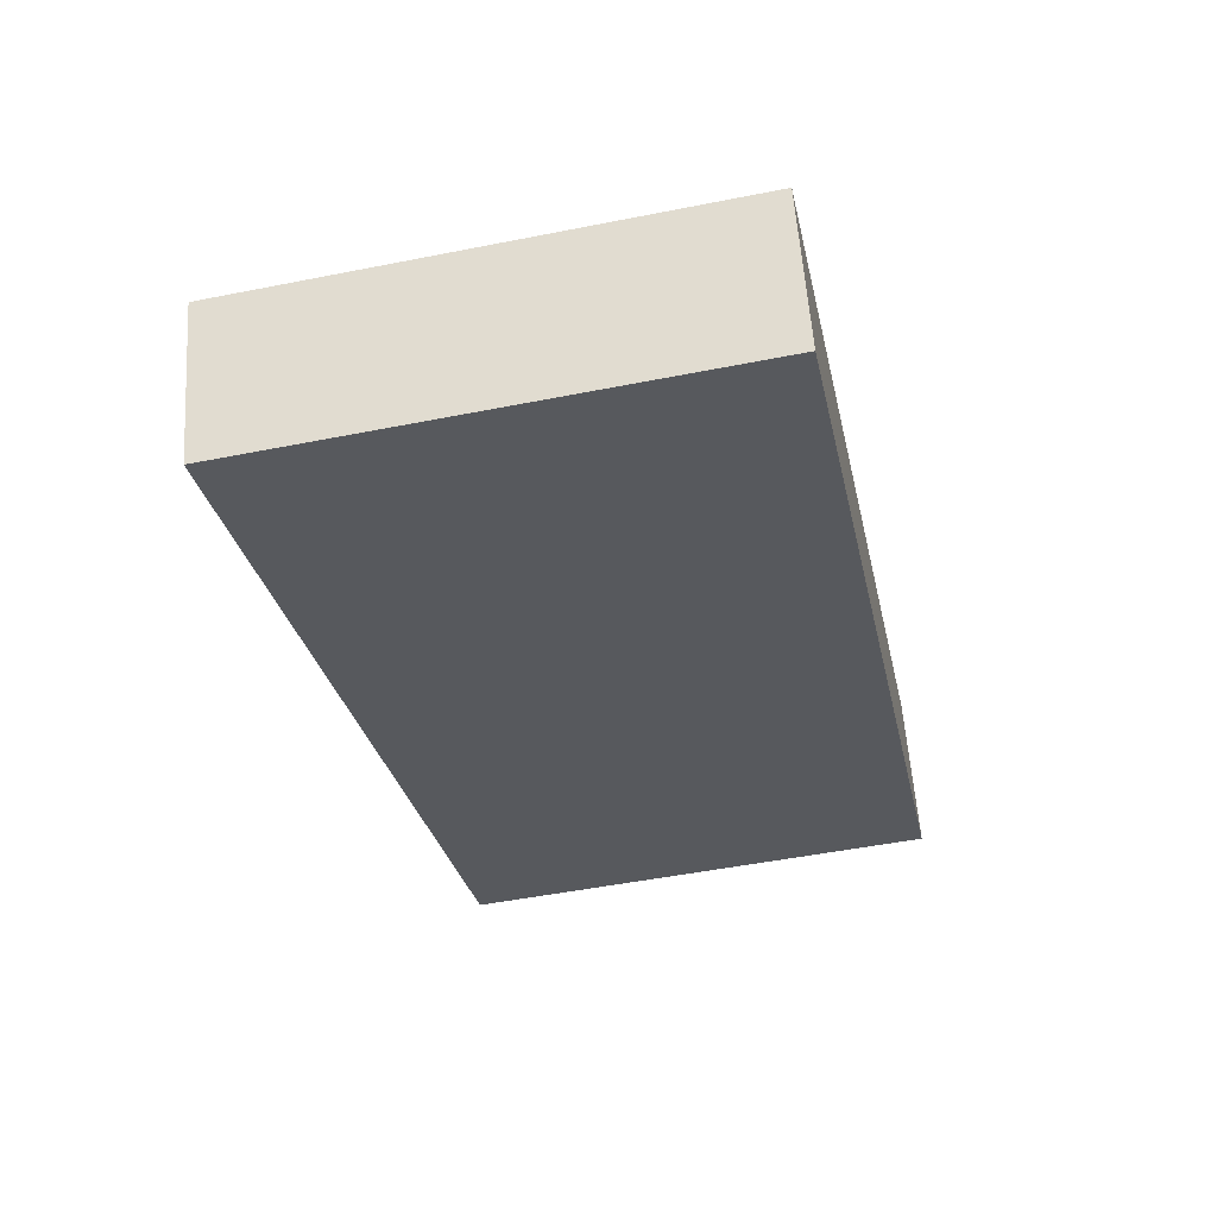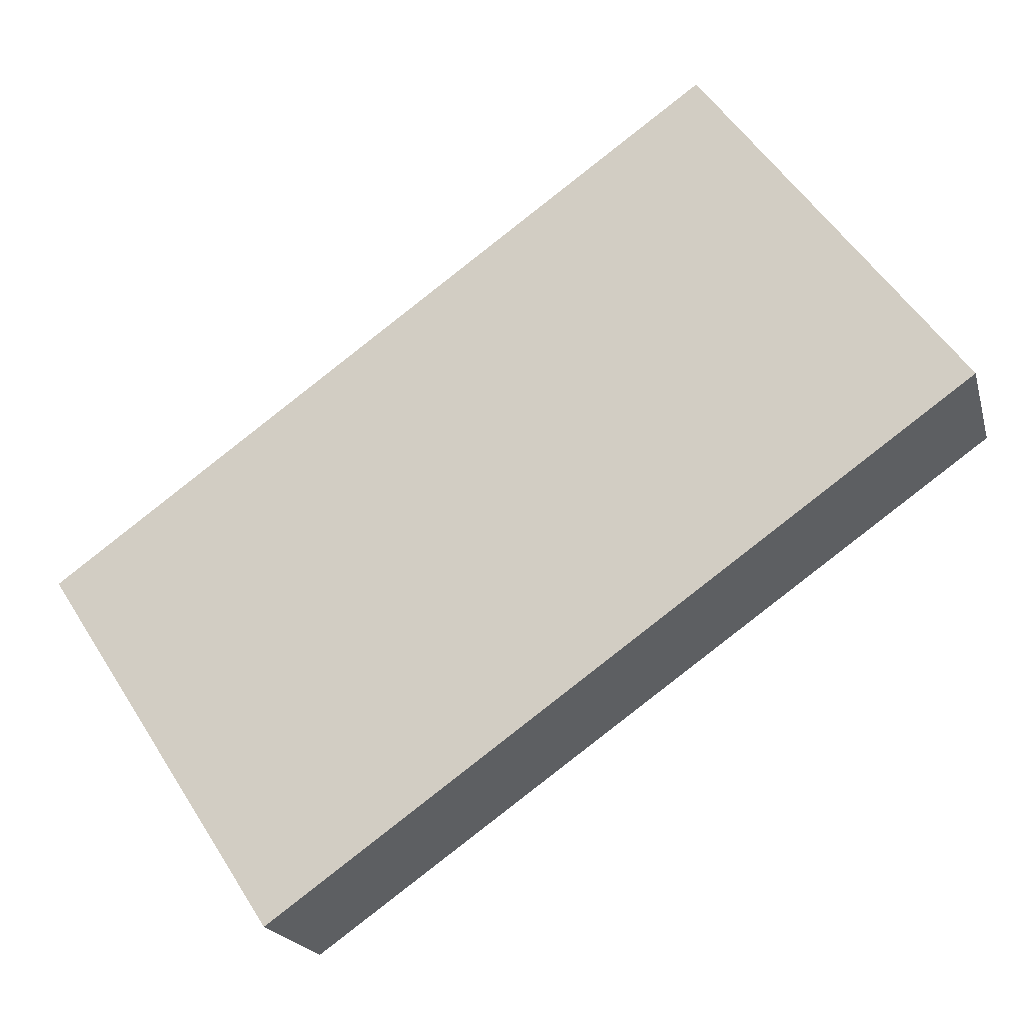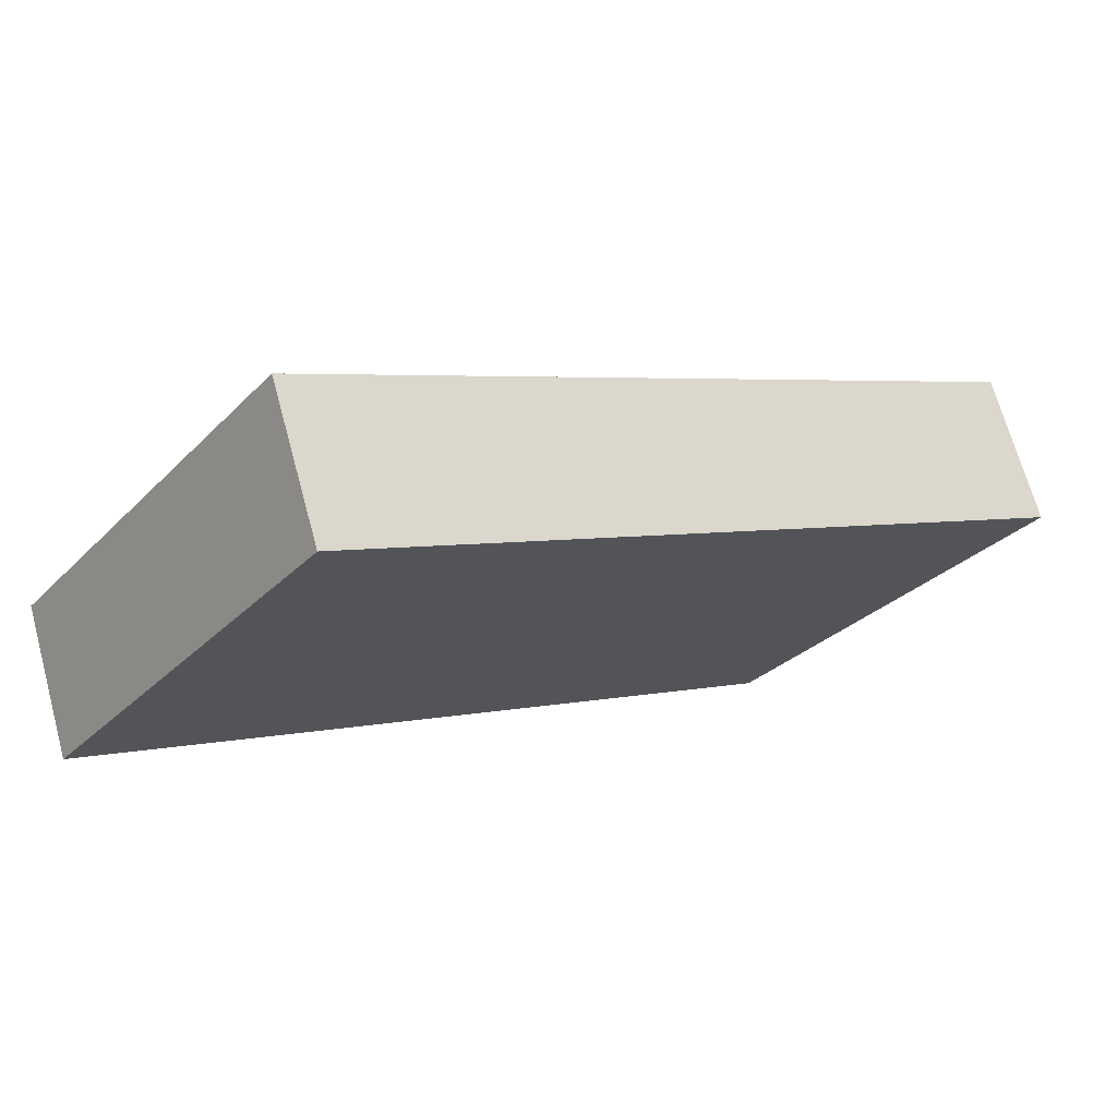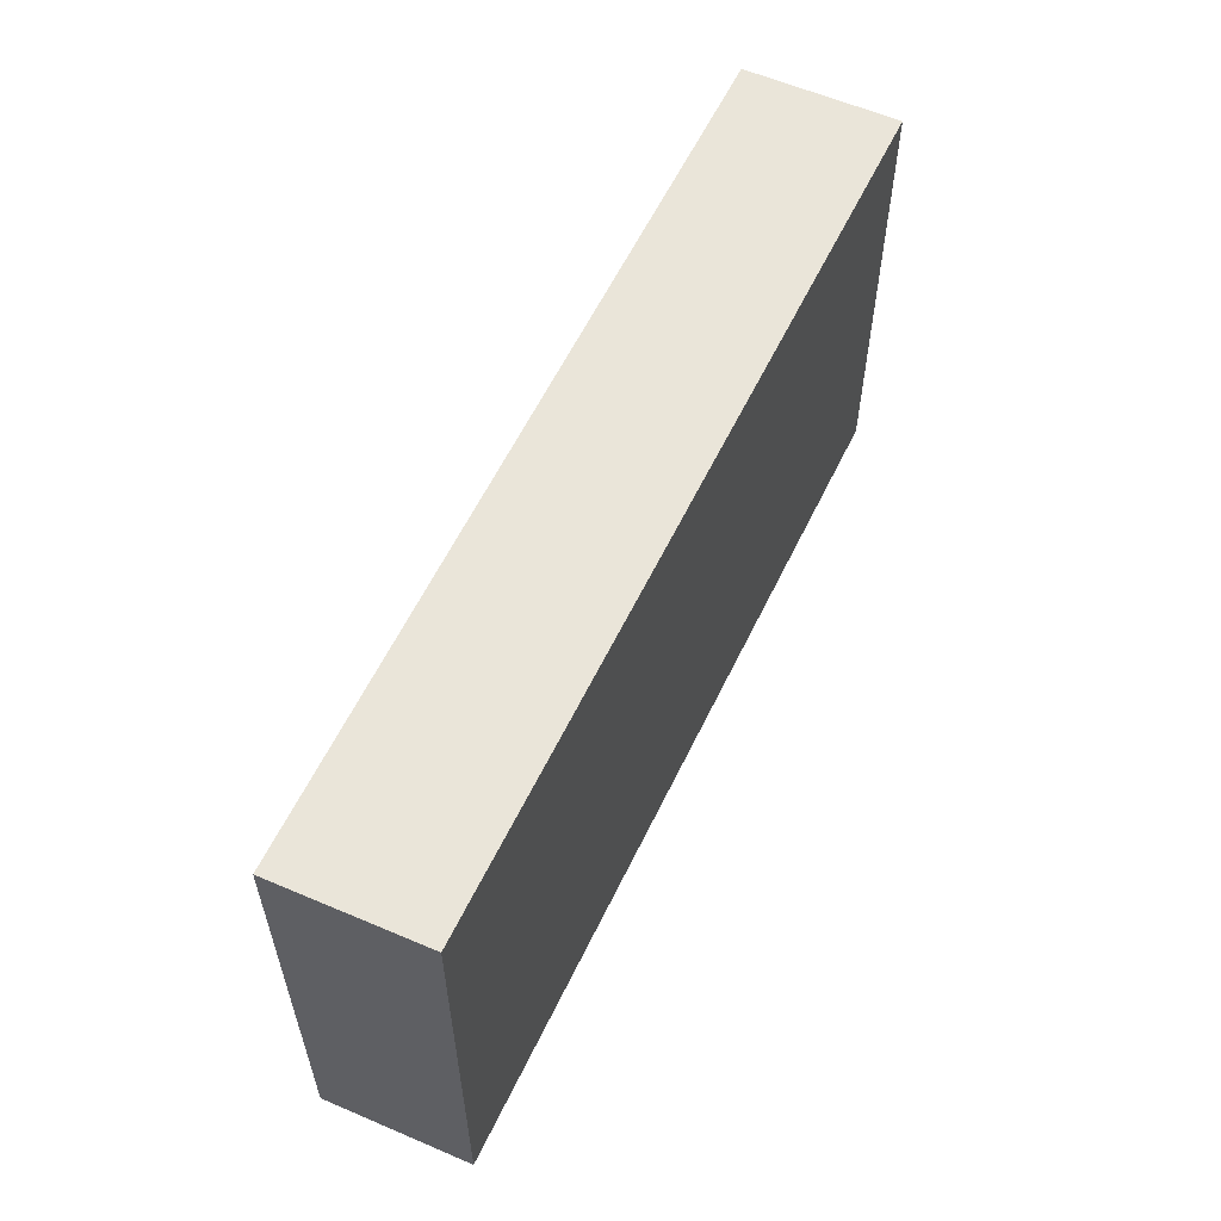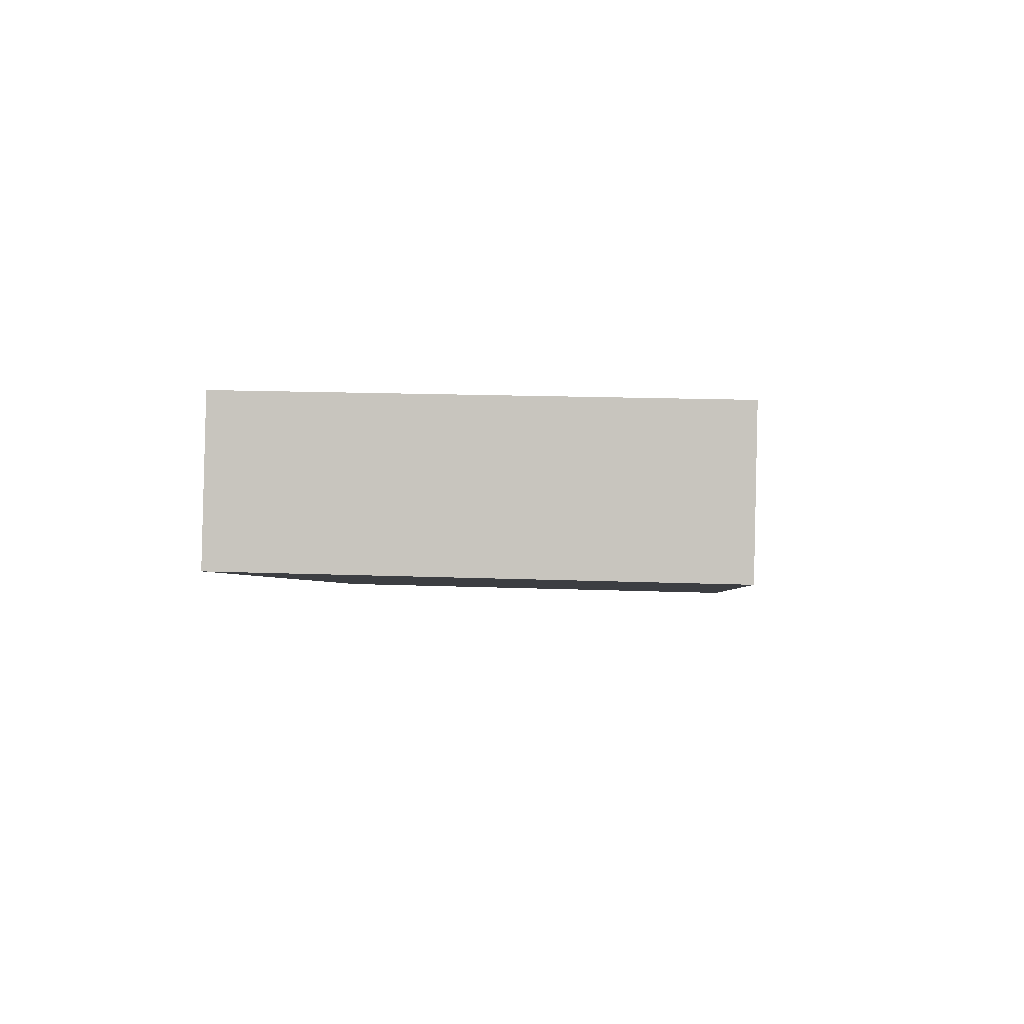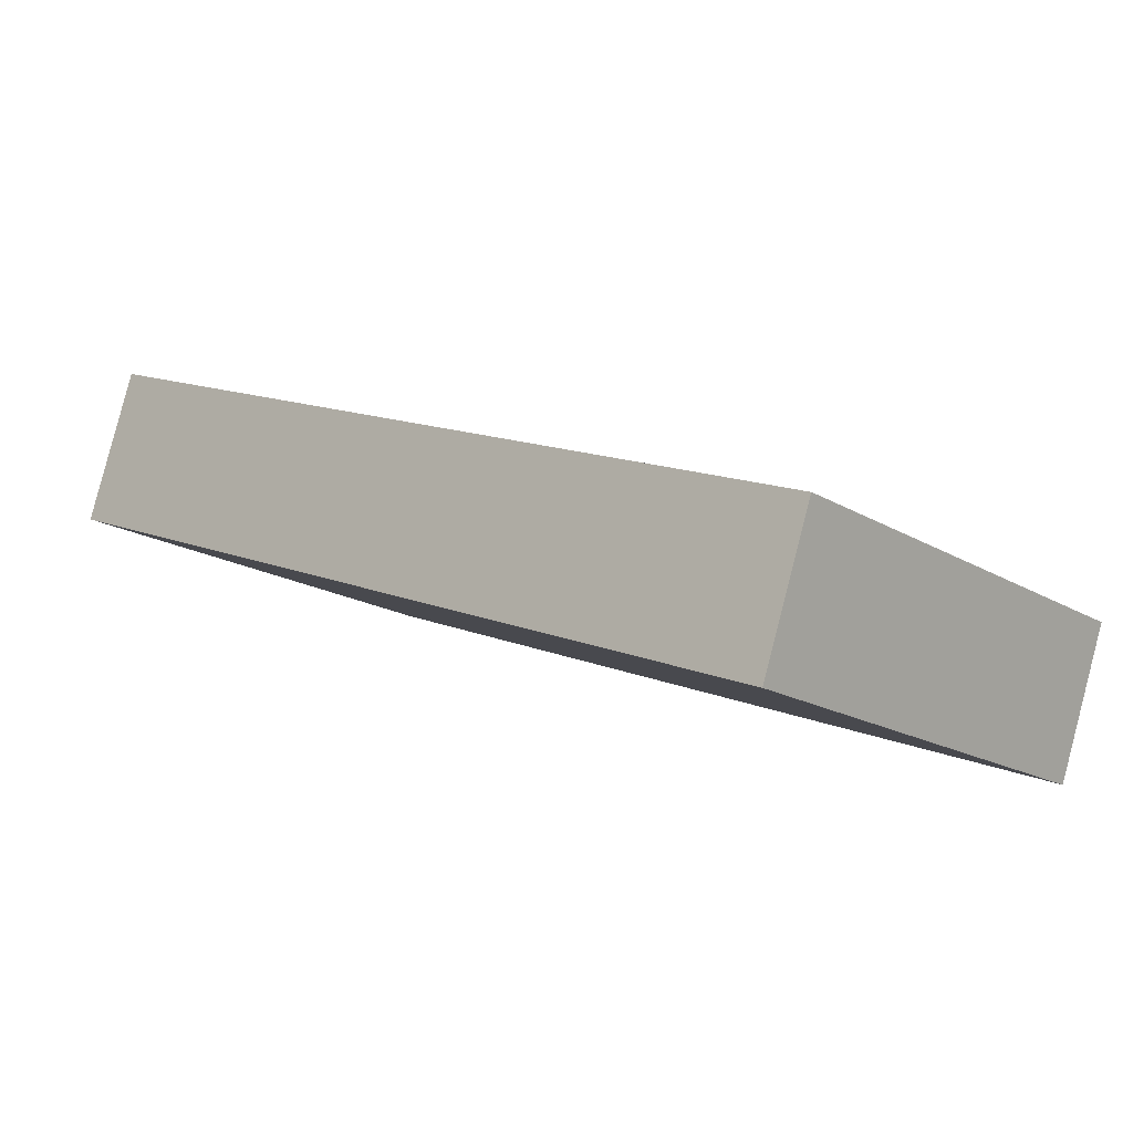
<metadata>
{"format":"obj","ext":"obj","renderer":"f3d","projection":"perspective","resolution":1024,"background":"white","views":[{"elev":-50.0,"azim":-77.7,"up":"+Z"},{"elev":56.3,"azim":-32.5,"up":"+Z"},{"elev":-29.5,"azim":-35.1,"up":"+Z"},{"elev":58.5,"azim":-85.3,"up":"+Y"},{"elev":17.9,"azim":94.1,"up":"+Z"},{"elev":-17.3,"azim":-139.9,"up":"+Z"}]}
</metadata>
<code>
v  4.198 2.245 0.803
v  0 2.245 1.375e-16
v  3.95 2.245 1.503
v  0.238 2.245 -0.688
v  0 0 0
v  3.95 -9.203e-17 1.503
v  4.198 -4.917e-17 0.803
v  0.238 4.213e-17 -0.688
g defaultobject
f 1 2 3
f 2 1 4
f 5 3 2
f 3 5 6
f 6 1 3
f 1 6 7
f 7 4 1
f 4 7 8
f 8 2 4
f 2 8 5
f 5 7 6
f 7 5 8

</code>
